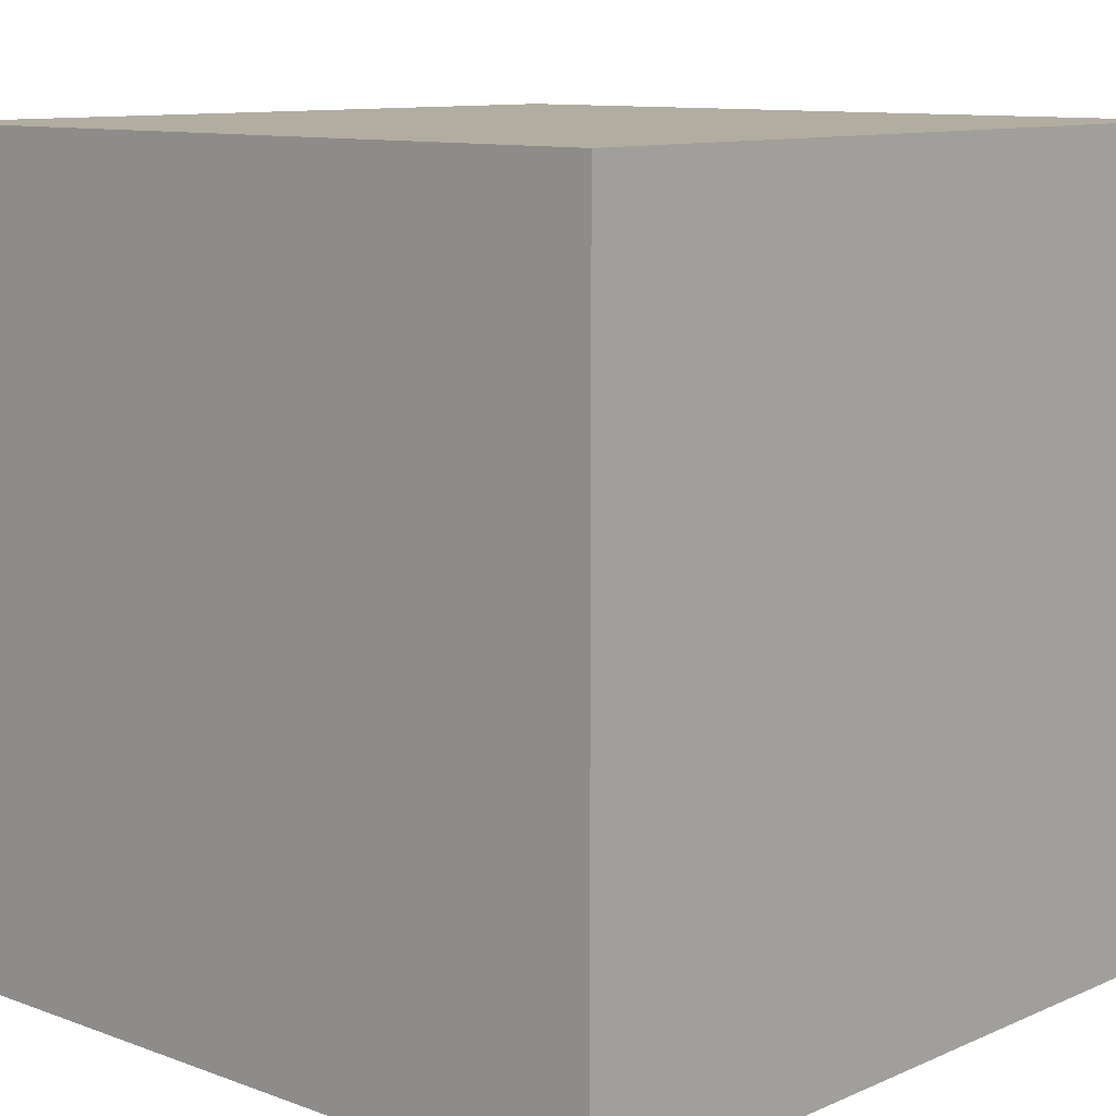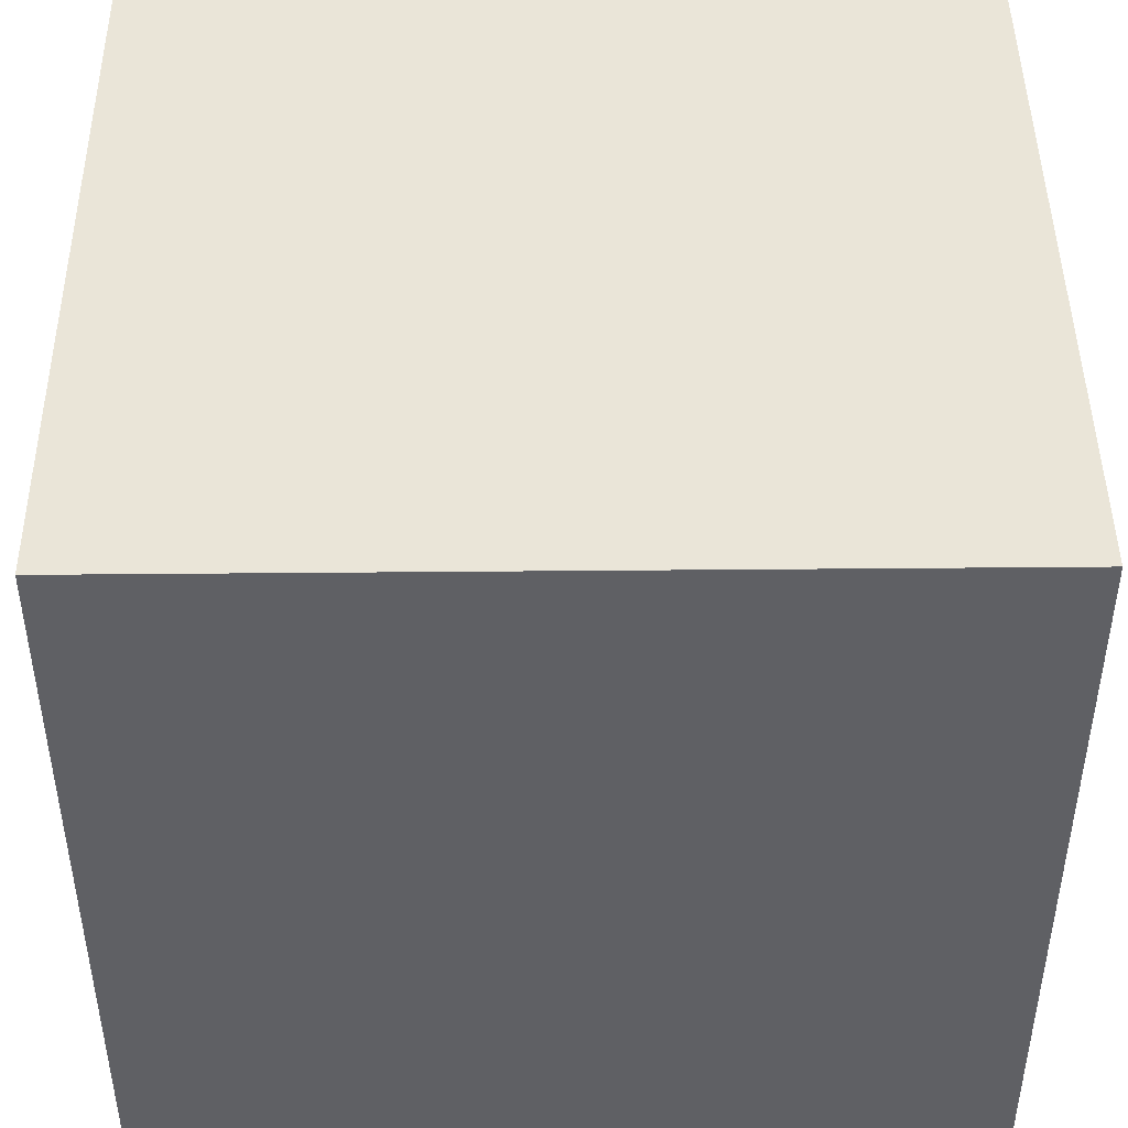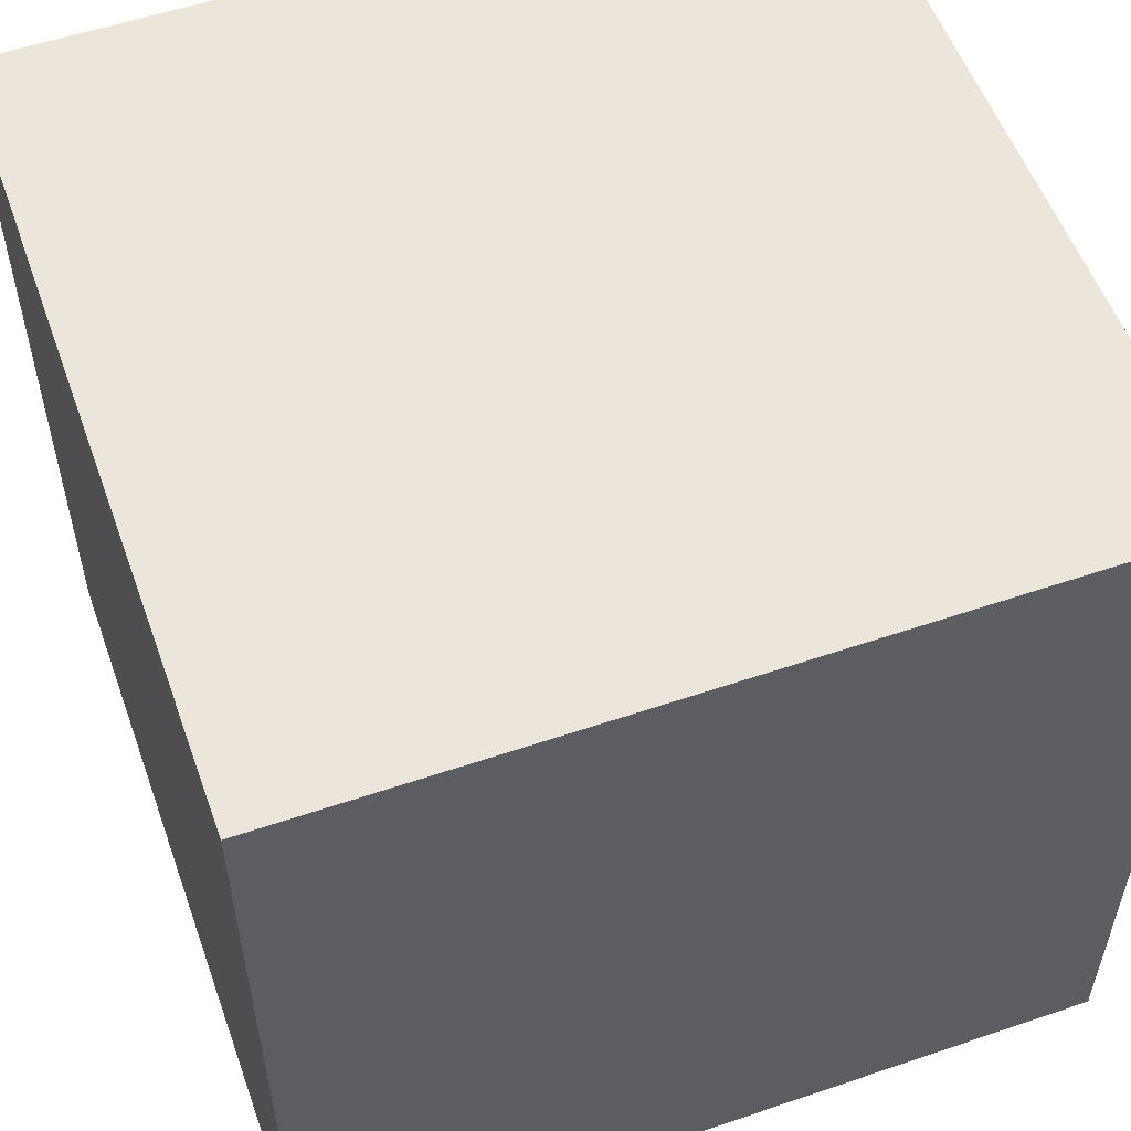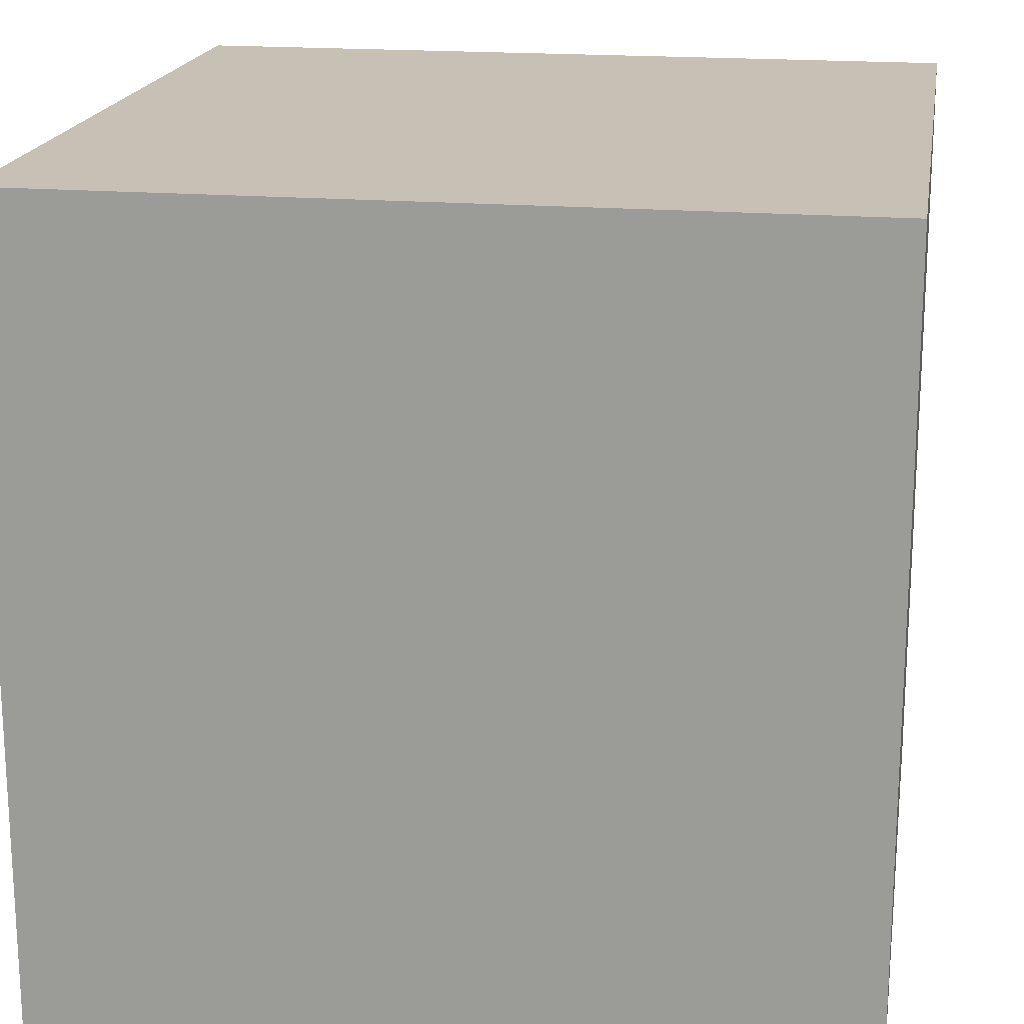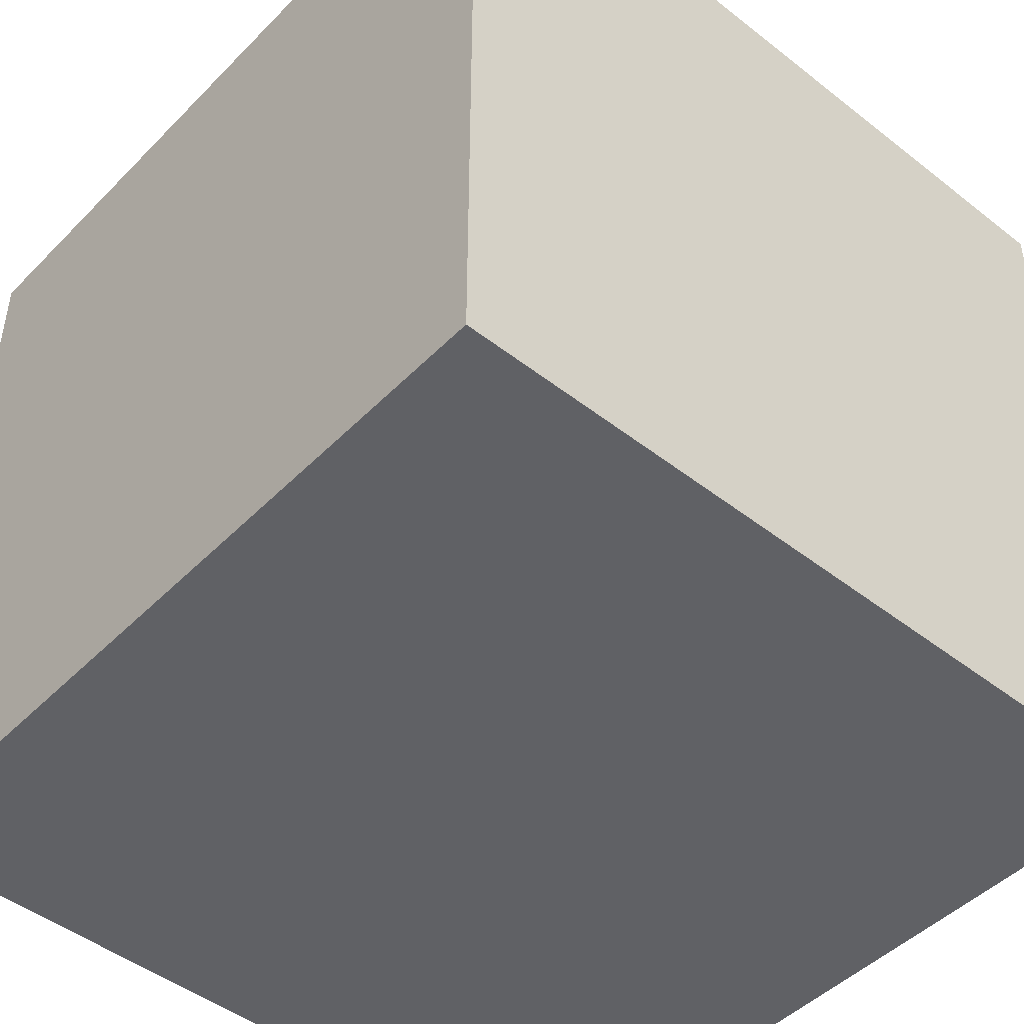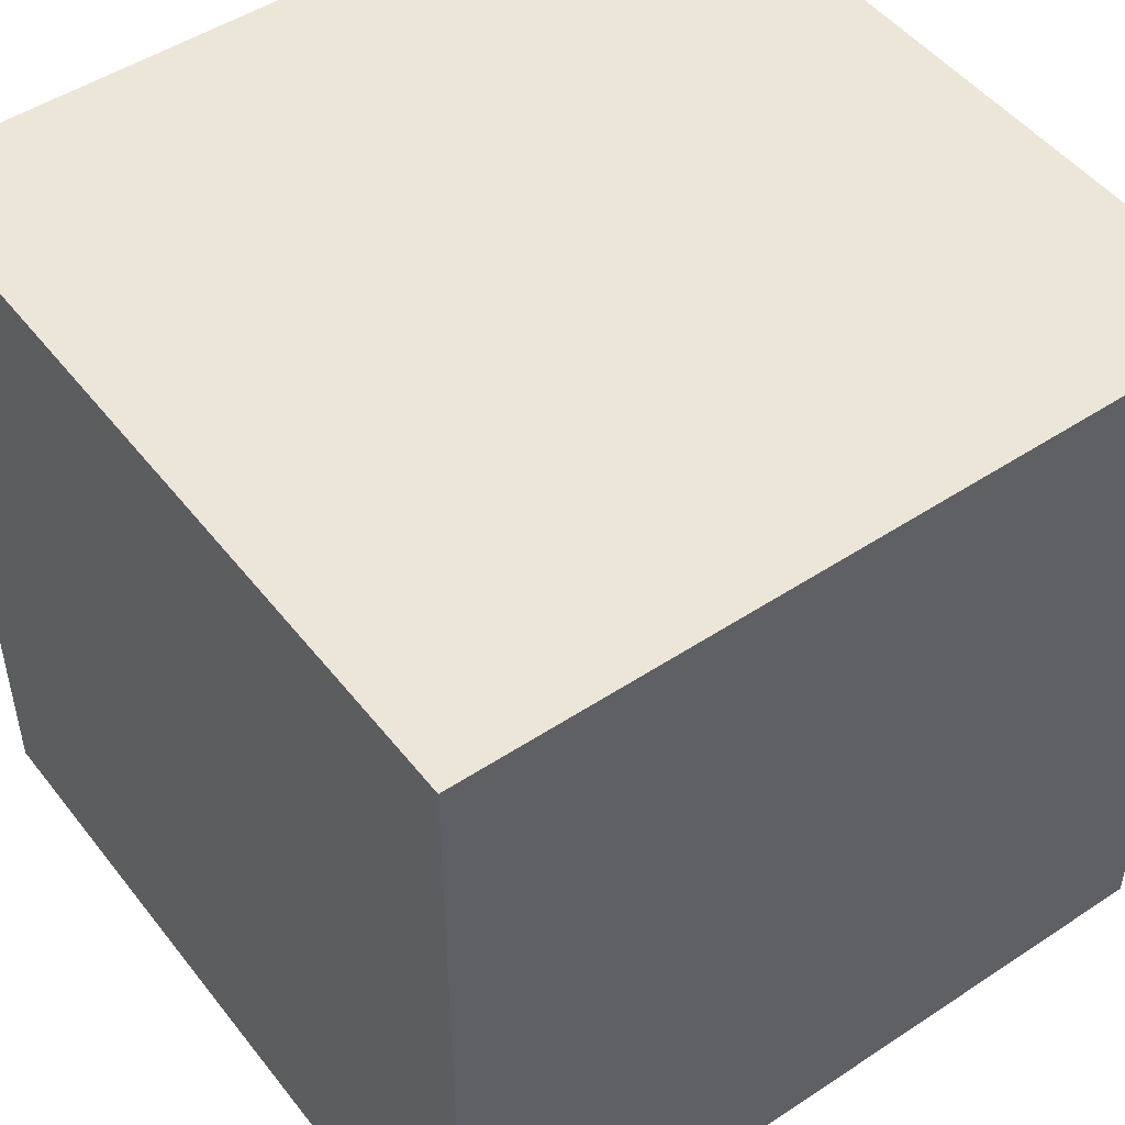
<metadata>
{"format":"obj","ext":"obj","renderer":"f3d","projection":"perspective","resolution":1024,"background":"white","views":[{"elev":10.5,"azim":-137.4,"up":"+Z"},{"elev":45.5,"azim":179.4,"up":"+Y"},{"elev":55.3,"azim":160.3,"up":"+Z"},{"elev":18.5,"azim":-80.8,"up":"+Y"},{"elev":-47.1,"azim":-131.5,"up":"+Y"},{"elev":49.0,"azim":143.7,"up":"+Y"}]}
</metadata>
<code>
v -0.5 -0.5 0.5
v 0.5 -0.5 0.5
v 0.5 0.5 0.5
v -0.5 0.5 0.5
v -0.5 -0.5 -0.5
v 0.5 -0.5 -0.5
v 0.5 0.5 -0.5
v -0.5 0.5 -0.5
f 1 2 3
f 1 3 4
f 2 6 7
f 2 7 3
f 6 5 8
f 6 8 7
f 5 1 4
f 5 4 8
f 4 3 7
f 4 7 8
f 5 6 2
f 5 2 1

</code>
